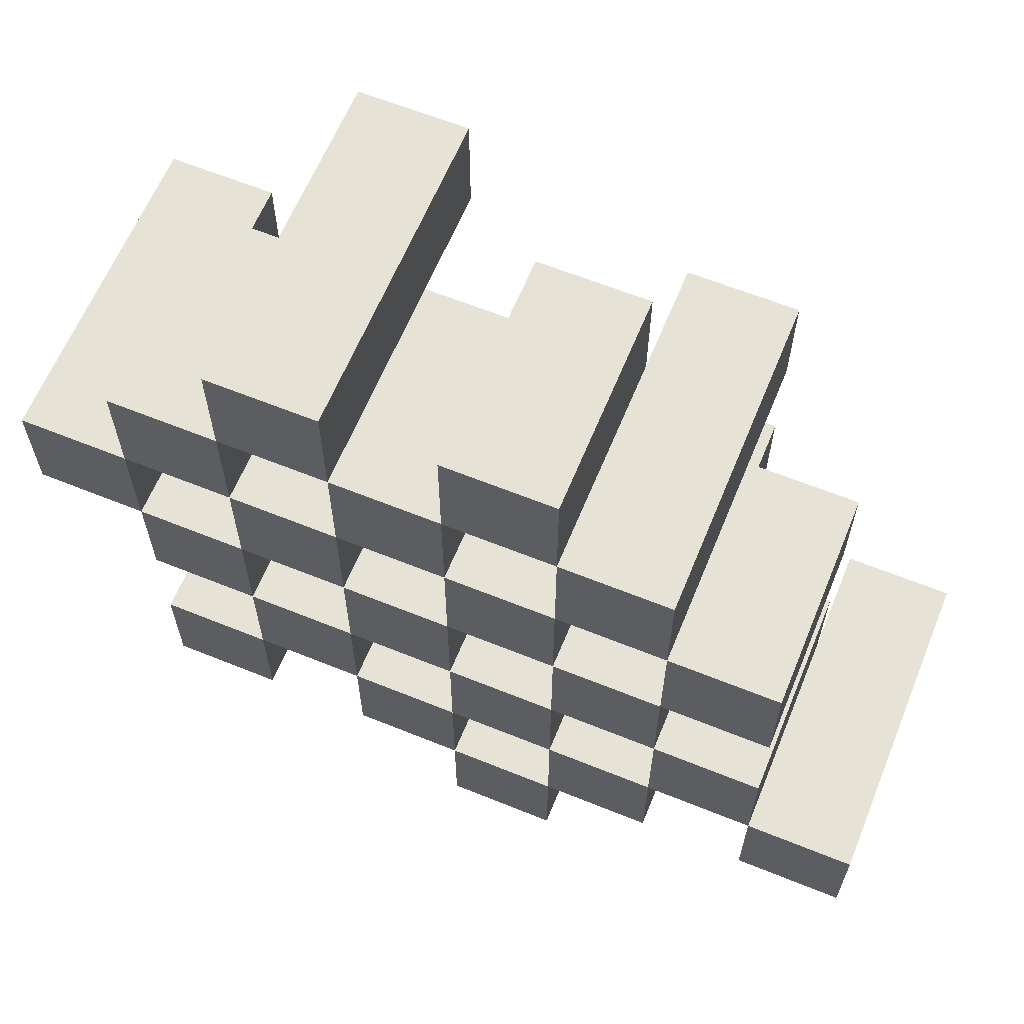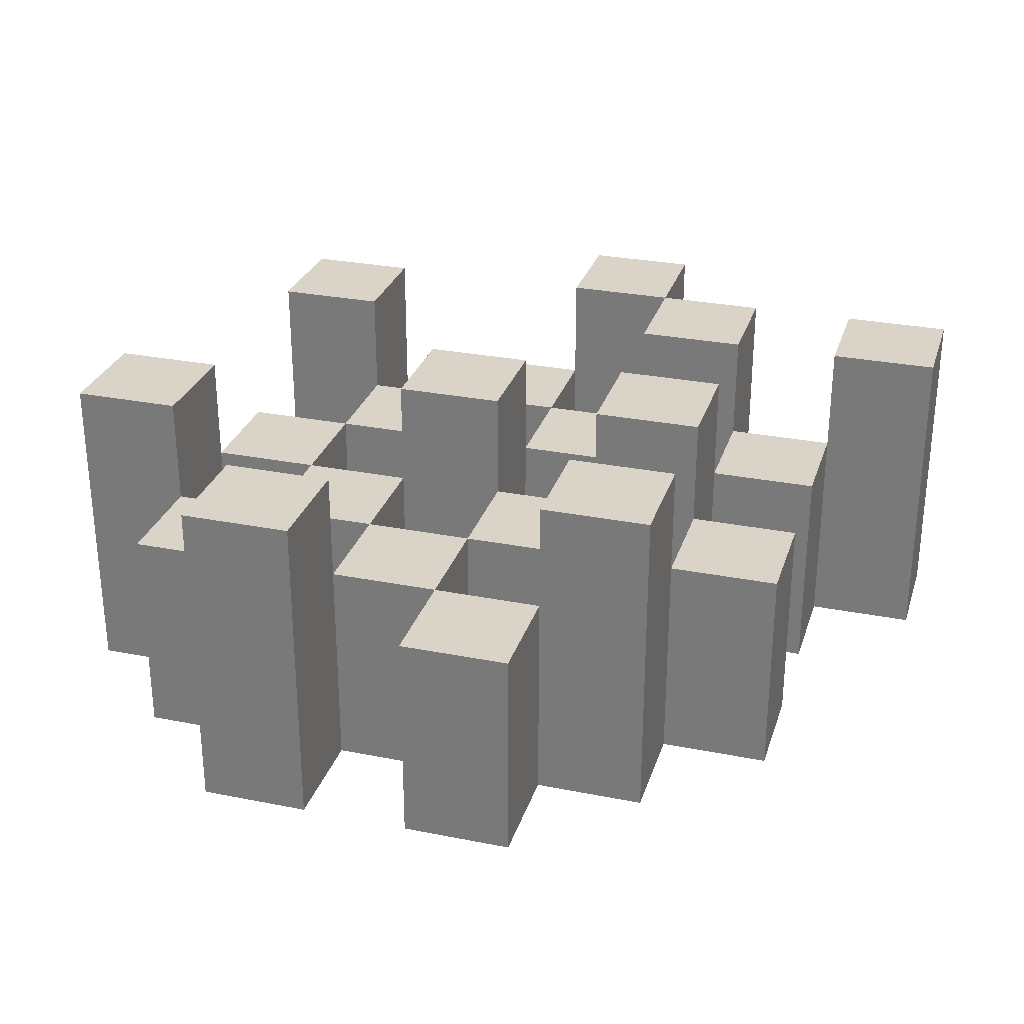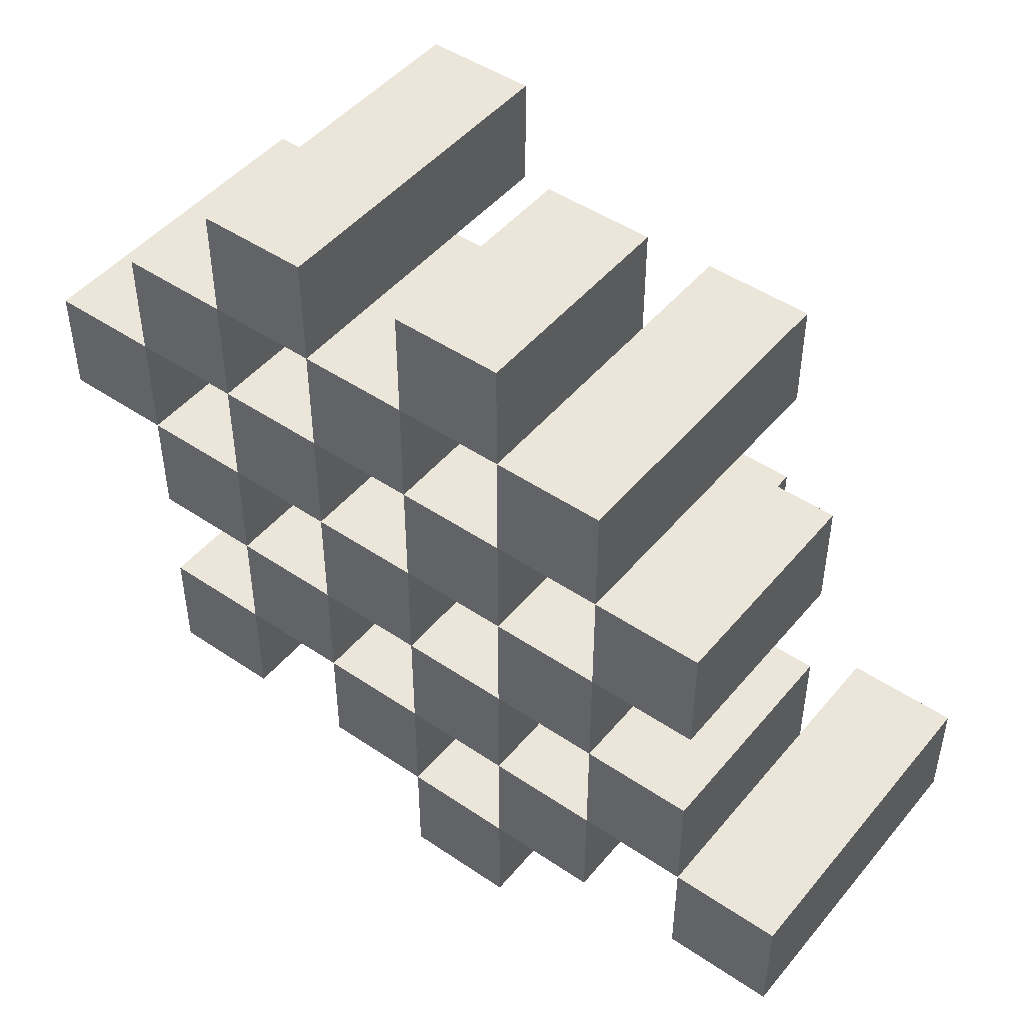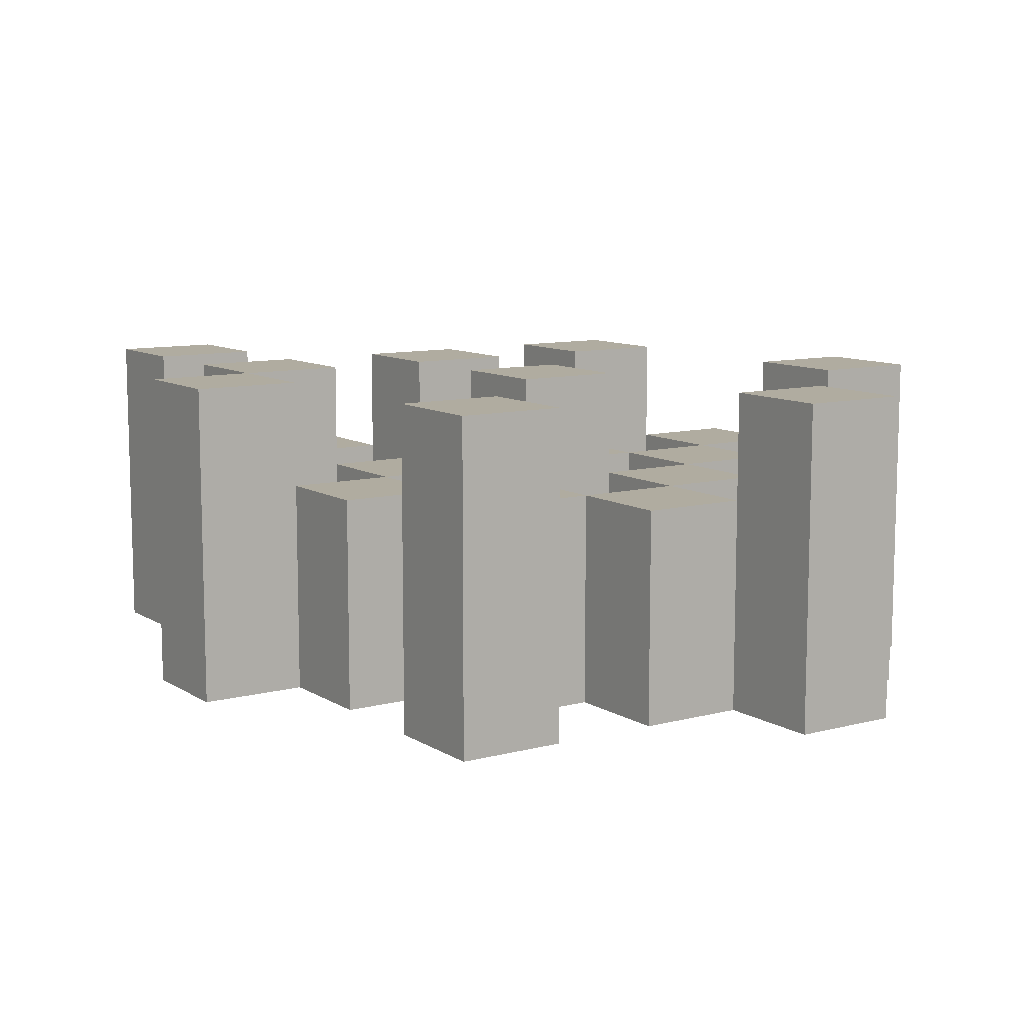
<metadata>
{"format":"obj","ext":"obj","renderer":"f3d","projection":"perspective","resolution":1024,"background":"white","views":[{"elev":62.9,"azim":22.3,"up":"+Z"},{"elev":28.8,"azim":16.5,"up":"+Y"},{"elev":47.2,"azim":37.5,"up":"+Z"},{"elev":10.0,"azim":-123.7,"up":"+Y"}]}
</metadata>
<code>
o
v -30.1 0.9 21.3
v -30.1 0.9 21.2
v -30.1 1.2 21.3
v -30.1 1.2 21.2
v -30 0.9 21.4
v -30 0.9 21.3
v -30 0.9 21.2
v -30 0.9 21.1
v -30 0.9 21
v -30 0.9 20.9
v -30 1.1 21.4
v -30 1.1 21.3
v -30 1.1 21.2
v -30 1.1 21.1
v -30 1.2 21
v -30 1.2 20.9
v -29.9 0.9 21.5
v -29.9 0.9 21.4
v -29.9 0.9 21.3
v -29.9 0.9 21.2
v -29.9 0.9 21.1
v -29.9 0.9 21
v -29.9 1.1 21.4
v -29.9 1.1 21.3
v -29.9 1.1 21.2
v -29.9 1.1 21.1
v -29.9 1.1 21
v -29.9 1.2 21.5
v -29.9 1.2 21.4
v -29.8 0.9 21.4
v -29.8 0.9 21.3
v -29.8 0.9 21.2
v -29.8 0.9 21.1
v -29.8 0.9 21
v -29.8 0.9 20.9
v -29.8 1.1 21.4
v -29.8 1.1 21.3
v -29.8 1.1 21.2
v -29.8 1.1 21.1
v -29.8 1.1 21
v -29.8 1.1 20.9
v -29.8 1.2 21.2
v -29.8 1.2 21.1
v -29.7 0.9 21.5
v -29.7 0.9 21.4
v -29.7 0.9 21.3
v -29.7 0.9 21.2
v -29.7 0.9 21.1
v -29.7 0.9 21
v -29.7 0.9 20.9
v -29.7 0.9 20.8
v -29.7 1.1 21.5
v -29.7 1.1 21.4
v -29.7 1.1 21.3
v -29.7 1.1 21.2
v -29.7 1.1 21.1
v -29.7 1.1 21
v -29.7 1.1 20.9
v -29.7 1.2 20.9
v -29.7 1.2 20.8
v -29.6 0.9 21.4
v -29.6 0.9 21.3
v -29.6 0.9 21.2
v -29.6 0.9 21.1
v -29.6 0.9 21
v -29.6 0.9 20.9
v -29.6 1.1 21.4
v -29.6 1.1 21.3
v -29.6 1.1 21.2
v -29.6 1.1 21.1
v -29.6 1.1 21
v -29.6 1.2 21.4
v -29.6 1.2 21.3
v -29.6 1.2 21.2
v -29.6 1.2 21.1
v -29.6 1.2 21
v -29.6 1.2 20.9
v -29.5 0.9 21.3
v -29.5 0.9 21.2
v -29.5 0.9 21.1
v -29.5 0.9 21
v -29.5 1.1 21.3
v -29.5 1.1 21.2
v -29.5 1.1 21.1
v -29.5 1.1 21
v -29.4 0.9 21
v -29.4 0.9 20.9
v -29.4 1.1 21
v -29.4 1.2 21
v -29.4 1.2 20.9
v -30 0.9 21.3
v -30 0.9 21.2
v -30 1.1 21.3
v -30 1.1 21.2
v -30 1.2 21.3
v -30 1.2 21.2
v -29.9 0.9 21.4
v -29.9 0.9 21.3
v -29.9 0.9 21.2
v -29.9 0.9 21.1
v -29.9 0.9 21
v -29.9 0.9 20.9
v -29.9 1.1 21.4
v -29.9 1.1 21.3
v -29.9 1.1 21.2
v -29.9 1.1 21.1
v -29.9 1.1 21
v -29.9 1.2 21
v -29.9 1.2 20.9
v -29.8 0.9 21.5
v -29.8 0.9 21.4
v -29.8 0.9 21.3
v -29.8 0.9 21.2
v -29.8 0.9 21.1
v -29.8 0.9 21
v -29.8 1.1 21.4
v -29.8 1.1 21.3
v -29.8 1.1 21.2
v -29.8 1.1 21.1
v -29.8 1.1 21
v -29.8 1.2 21.5
v -29.8 1.2 21.4
v -29.7 0.9 21.4
v -29.7 0.9 21.3
v -29.7 0.9 21.2
v -29.7 0.9 21.1
v -29.7 0.9 21
v -29.7 0.9 20.9
v -29.7 1.1 21.4
v -29.7 1.1 21.3
v -29.7 1.1 21.2
v -29.7 1.1 21.1
v -29.7 1.1 21
v -29.7 1.1 20.9
v -29.7 1.2 21.2
v -29.7 1.2 21.1
v -29.6 0.9 21.5
v -29.6 0.9 21.4
v -29.6 0.9 21.3
v -29.6 0.9 21.2
v -29.6 0.9 21.1
v -29.6 0.9 21
v -29.6 0.9 20.9
v -29.6 0.9 20.8
v -29.6 1.1 21.5
v -29.6 1.1 21.4
v -29.6 1.1 21.3
v -29.6 1.1 21.2
v -29.6 1.1 21.1
v -29.6 1.1 21
v -29.6 1.2 20.9
v -29.6 1.2 20.8
v -29.5 0.9 21.4
v -29.5 0.9 21.3
v -29.5 0.9 21.2
v -29.5 0.9 21.1
v -29.5 0.9 21
v -29.5 0.9 20.9
v -29.5 1.1 21.3
v -29.5 1.1 21.2
v -29.5 1.1 21.1
v -29.5 1.1 21
v -29.5 1.2 21.4
v -29.5 1.2 21.3
v -29.5 1.2 21.2
v -29.5 1.2 21.1
v -29.5 1.2 21
v -29.5 1.2 20.9
v -29.4 0.9 21.3
v -29.4 0.9 21.2
v -29.4 0.9 21.1
v -29.4 0.9 21
v -29.4 1.1 21.3
v -29.4 1.1 21.2
v -29.4 1.1 21.1
v -29.4 1.1 21
v -29.3 0.9 21
v -29.3 0.9 20.9
v -29.3 1.2 21
v -29.3 1.2 20.9
v -29.9 0.9 21.5
v -29.9 1.2 21.5
v -29.8 0.9 21.5
v -29.8 1.2 21.5
v -29.7 0.9 21.5
v -29.7 1.1 21.5
v -29.6 0.9 21.5
v -29.6 1.1 21.5
v -30 0.9 21.4
v -30 1.1 21.4
v -29.9 0.9 21.4
v -29.9 1.1 21.4
v -29.8 0.9 21.4
v -29.8 1.1 21.4
v -29.7 0.9 21.4
v -29.7 1.1 21.4
v -29.6 0.9 21.4
v -29.6 1.1 21.4
v -29.6 1.2 21.4
v -29.5 0.9 21.4
v -29.5 1.2 21.4
v -30.1 0.9 21.3
v -30.1 1.2 21.3
v -30 0.9 21.3
v -30 1.1 21.3
v -30 1.2 21.3
v -29.9 0.9 21.3
v -29.9 1.1 21.3
v -29.8 0.9 21.3
v -29.8 1.1 21.3
v -29.7 0.9 21.3
v -29.7 1.1 21.3
v -29.6 0.9 21.3
v -29.6 1.1 21.3
v -29.5 0.9 21.3
v -29.5 1.1 21.3
v -29.4 0.9 21.3
v -29.4 1.1 21.3
v -30 0.9 21.2
v -30 1.1 21.2
v -29.9 0.9 21.2
v -29.9 1.1 21.2
v -29.8 0.9 21.2
v -29.8 1.1 21.2
v -29.8 1.2 21.2
v -29.7 0.9 21.2
v -29.7 1.1 21.2
v -29.7 1.2 21.2
v -29.6 0.9 21.2
v -29.6 1.1 21.2
v -29.6 1.2 21.2
v -29.5 0.9 21.2
v -29.5 1.1 21.2
v -29.5 1.2 21.2
v -29.9 0.9 21.1
v -29.9 1.1 21.1
v -29.8 0.9 21.1
v -29.8 1.1 21.1
v -29.7 0.9 21.1
v -29.7 1.1 21.1
v -29.6 0.9 21.1
v -29.6 1.1 21.1
v -29.5 0.9 21.1
v -29.5 1.1 21.1
v -29.4 0.9 21.1
v -29.4 1.1 21.1
v -30 0.9 21
v -30 1.2 21
v -29.9 0.9 21
v -29.9 1.1 21
v -29.9 1.2 21
v -29.8 0.9 21
v -29.8 1.1 21
v -29.7 0.9 21
v -29.7 1.1 21
v -29.6 0.9 21
v -29.6 1.1 21
v -29.6 1.2 21
v -29.5 0.9 21
v -29.5 1.1 21
v -29.5 1.2 21
v -29.4 0.9 21
v -29.4 1.1 21
v -29.4 1.2 21
v -29.3 0.9 21
v -29.3 1.2 21
v -29.7 0.9 20.9
v -29.7 1.1 20.9
v -29.7 1.2 20.9
v -29.6 0.9 20.9
v -29.6 1.2 20.9
v -29.9 0.9 21.4
v -29.9 1.1 21.4
v -29.9 1.2 21.4
v -29.8 0.9 21.4
v -29.8 1.1 21.4
v -29.8 1.2 21.4
v -29.7 0.9 21.4
v -29.7 1.1 21.4
v -29.6 0.9 21.4
v -29.6 1.1 21.4
v -30 0.9 21.3
v -30 1.1 21.3
v -29.9 0.9 21.3
v -29.9 1.1 21.3
v -29.8 0.9 21.3
v -29.8 1.1 21.3
v -29.7 0.9 21.3
v -29.7 1.1 21.3
v -29.6 0.9 21.3
v -29.6 1.1 21.3
v -29.6 1.2 21.3
v -29.5 0.9 21.3
v -29.5 1.1 21.3
v -29.5 1.2 21.3
v -30.1 0.9 21.2
v -30.1 1.2 21.2
v -30 0.9 21.2
v -30 1.1 21.2
v -30 1.2 21.2
v -29.9 0.9 21.2
v -29.9 1.1 21.2
v -29.8 0.9 21.2
v -29.8 1.1 21.2
v -29.7 0.9 21.2
v -29.7 1.1 21.2
v -29.6 0.9 21.2
v -29.6 1.1 21.2
v -29.5 0.9 21.2
v -29.5 1.1 21.2
v -29.4 0.9 21.2
v -29.4 1.1 21.2
v -30 0.9 21.1
v -30 1.1 21.1
v -29.9 0.9 21.1
v -29.9 1.1 21.1
v -29.8 0.9 21.1
v -29.8 1.1 21.1
v -29.8 1.2 21.1
v -29.7 0.9 21.1
v -29.7 1.1 21.1
v -29.7 1.2 21.1
v -29.6 0.9 21.1
v -29.6 1.1 21.1
v -29.6 1.2 21.1
v -29.5 0.9 21.1
v -29.5 1.1 21.1
v -29.5 1.2 21.1
v -29.9 0.9 21
v -29.9 1.1 21
v -29.8 0.9 21
v -29.8 1.1 21
v -29.7 0.9 21
v -29.7 1.1 21
v -29.6 0.9 21
v -29.6 1.1 21
v -29.5 0.9 21
v -29.5 1.1 21
v -29.4 0.9 21
v -29.4 1.1 21
v -30 0.9 20.9
v -30 1.2 20.9
v -29.9 0.9 20.9
v -29.9 1.2 20.9
v -29.8 0.9 20.9
v -29.8 1.1 20.9
v -29.7 0.9 20.9
v -29.7 1.1 20.9
v -29.6 0.9 20.9
v -29.6 1.2 20.9
v -29.5 0.9 20.9
v -29.5 1.2 20.9
v -29.4 0.9 20.9
v -29.4 1.2 20.9
v -29.3 0.9 20.9
v -29.3 1.2 20.9
v -29.7 0.9 20.8
v -29.7 1.2 20.8
v -29.6 0.9 20.8
v -29.6 1.2 20.8
v -29.9 0.9 21.5
v -29.8 0.9 21.5
v -29.7 0.9 21.5
v -29.6 0.9 21.5
v -30 0.9 21.4
v -29.9 0.9 21.4
v -29.8 0.9 21.4
v -29.7 0.9 21.4
v -29.6 0.9 21.4
v -29.5 0.9 21.4
v -30.1 0.9 21.3
v -30 0.9 21.3
v -29.9 0.9 21.3
v -29.8 0.9 21.3
v -29.7 0.9 21.3
v -29.6 0.9 21.3
v -29.5 0.9 21.3
v -29.4 0.9 21.3
v -30.1 0.9 21.2
v -30 0.9 21.2
v -29.9 0.9 21.2
v -29.8 0.9 21.2
v -29.7 0.9 21.2
v -29.6 0.9 21.2
v -29.5 0.9 21.2
v -29.4 0.9 21.2
v -30 0.9 21.1
v -29.9 0.9 21.1
v -29.8 0.9 21.1
v -29.7 0.9 21.1
v -29.6 0.9 21.1
v -29.5 0.9 21.1
v -29.4 0.9 21.1
v -30 0.9 21
v -29.9 0.9 21
v -29.8 0.9 21
v -29.7 0.9 21
v -29.6 0.9 21
v -29.5 0.9 21
v -29.4 0.9 21
v -29.3 0.9 21
v -30 0.9 20.9
v -29.9 0.9 20.9
v -29.8 0.9 20.9
v -29.7 0.9 20.9
v -29.6 0.9 20.9
v -29.5 0.9 20.9
v -29.4 0.9 20.9
v -29.3 0.9 20.9
v -29.7 0.9 20.8
v -29.6 0.9 20.8
v -29.7 1.1 21.5
v -29.6 1.1 21.5
v -30 1.1 21.4
v -29.9 1.1 21.4
v -29.8 1.1 21.4
v -29.7 1.1 21.4
v -29.6 1.1 21.4
v -30 1.1 21.3
v -29.9 1.1 21.3
v -29.8 1.1 21.3
v -29.7 1.1 21.3
v -29.6 1.1 21.3
v -29.5 1.1 21.3
v -29.4 1.1 21.3
v -30 1.1 21.2
v -29.9 1.1 21.2
v -29.8 1.1 21.2
v -29.7 1.1 21.2
v -29.6 1.1 21.2
v -29.5 1.1 21.2
v -29.4 1.1 21.2
v -30 1.1 21.1
v -29.9 1.1 21.1
v -29.8 1.1 21.1
v -29.7 1.1 21.1
v -29.6 1.1 21.1
v -29.5 1.1 21.1
v -29.4 1.1 21.1
v -29.9 1.1 21
v -29.8 1.1 21
v -29.7 1.1 21
v -29.6 1.1 21
v -29.5 1.1 21
v -29.4 1.1 21
v -29.8 1.1 20.9
v -29.7 1.1 20.9
v -29.9 1.2 21.5
v -29.8 1.2 21.5
v -29.9 1.2 21.4
v -29.8 1.2 21.4
v -29.6 1.2 21.4
v -29.5 1.2 21.4
v -30.1 1.2 21.3
v -30 1.2 21.3
v -29.6 1.2 21.3
v -29.5 1.2 21.3
v -30.1 1.2 21.2
v -30 1.2 21.2
v -29.8 1.2 21.2
v -29.7 1.2 21.2
v -29.6 1.2 21.2
v -29.5 1.2 21.2
v -29.8 1.2 21.1
v -29.7 1.2 21.1
v -29.6 1.2 21.1
v -29.5 1.2 21.1
v -30 1.2 21
v -29.9 1.2 21
v -29.6 1.2 21
v -29.5 1.2 21
v -29.4 1.2 21
v -29.3 1.2 21
v -30 1.2 20.9
v -29.9 1.2 20.9
v -29.7 1.2 20.9
v -29.6 1.2 20.9
v -29.5 1.2 20.9
v -29.4 1.2 20.9
v -29.3 1.2 20.9
v -29.7 1.2 20.8
v -29.6 1.2 20.8
f 3 2 1
f 4 2 3
f 11 6 5
f 12 6 11
f 13 8 7
f 14 8 13
f 15 10 9
f 16 10 15
f 23 18 17
f 24 20 19
f 25 20 24
f 26 22 21
f 27 22 26
f 28 23 17
f 29 23 28
f 36 31 30
f 37 31 36
f 38 33 32
f 39 33 38
f 40 35 34
f 41 35 40
f 42 39 38
f 43 39 42
f 52 45 44
f 53 45 52
f 54 47 46
f 55 47 54
f 56 49 48
f 57 49 56
f 58 51 50
f 59 51 58
f 60 51 59
f 67 62 61
f 68 62 67
f 69 64 63
f 70 64 69
f 71 66 65
f 72 68 67
f 73 68 72
f 74 70 69
f 75 70 74
f 76 66 71
f 77 66 76
f 82 79 78
f 83 79 82
f 84 81 80
f 85 81 84
f 88 87 86
f 89 87 88
f 90 87 89
f 91 92 93
f 93 92 94
f 93 94 95
f 95 94 96
f 97 98 103
f 103 98 104
f 99 100 105
f 105 100 106
f 101 102 107
f 107 102 108
f 108 102 109
f 110 111 116
f 112 113 117
f 117 113 118
f 114 115 119
f 119 115 120
f 110 116 121
f 121 116 122
f 123 124 129
f 129 124 130
f 125 126 131
f 131 126 132
f 127 128 133
f 133 128 134
f 131 132 135
f 135 132 136
f 137 138 145
f 145 138 146
f 139 140 147
f 147 140 148
f 141 142 149
f 149 142 150
f 143 144 151
f 151 144 152
f 153 154 159
f 155 156 160
f 160 156 161
f 157 158 162
f 153 159 163
f 163 159 164
f 160 161 165
f 165 161 166
f 162 158 167
f 167 158 168
f 169 170 173
f 173 170 174
f 171 172 175
f 175 172 176
f 177 178 179
f 179 178 180
f 183 182 181
f 184 182 183
f 187 186 185
f 188 186 187
f 191 190 189
f 192 190 191
f 195 194 193
f 196 194 195
f 200 198 197
f 200 199 198
f 201 199 200
f 204 203 202
f 205 203 204
f 206 203 205
f 209 208 207
f 210 208 209
f 213 212 211
f 214 212 213
f 217 216 215
f 218 216 217
f 221 220 219
f 222 220 221
f 226 224 223
f 226 225 224
f 227 225 226
f 228 225 227
f 232 230 229
f 232 231 230
f 233 231 232
f 234 231 233
f 237 236 235
f 238 236 237
f 241 240 239
f 242 240 241
f 245 244 243
f 246 244 245
f 249 248 247
f 250 248 249
f 251 248 250
f 254 253 252
f 255 253 254
f 259 257 256
f 259 258 257
f 260 258 259
f 261 258 260
f 265 263 262
f 265 264 263
f 266 264 265
f 270 268 267
f 270 269 268
f 271 269 270
f 272 273 275
f 273 274 275
f 275 274 276
f 276 274 277
f 278 279 280
f 280 279 281
f 282 283 284
f 284 283 285
f 286 287 288
f 288 287 289
f 290 291 293
f 291 292 293
f 293 292 294
f 294 292 295
f 296 297 298
f 298 297 299
f 299 297 300
f 301 302 303
f 303 302 304
f 305 306 307
f 307 306 308
f 309 310 311
f 311 310 312
f 313 314 315
f 315 314 316
f 317 318 320
f 318 319 320
f 320 319 321
f 321 319 322
f 323 324 326
f 324 325 326
f 326 325 327
f 327 325 328
f 329 330 331
f 331 330 332
f 333 334 335
f 335 334 336
f 337 338 339
f 339 338 340
f 341 342 343
f 343 342 344
f 345 346 347
f 347 346 348
f 349 350 351
f 351 350 352
f 353 354 355
f 355 354 356
f 357 358 359
f 359 358 360
f 366 362 361
f 367 362 366
f 368 364 363
f 369 364 368
f 372 366 365
f 373 366 372
f 374 368 367
f 375 368 374
f 376 370 369
f 377 370 376
f 379 372 371
f 380 372 379
f 381 374 373
f 382 374 381
f 383 376 375
f 384 376 383
f 385 378 377
f 386 378 385
f 387 381 380
f 388 381 387
f 389 383 382
f 390 383 389
f 391 385 384
f 392 385 391
f 395 389 388
f 396 389 395
f 397 391 390
f 398 391 397
f 399 393 392
f 400 393 399
f 402 395 394
f 403 395 402
f 404 397 396
f 405 397 404
f 406 399 398
f 407 399 406
f 408 401 400
f 409 401 408
f 410 406 405
f 411 406 410
f 412 413 417
f 417 413 418
f 414 415 419
f 419 415 420
f 416 417 421
f 421 417 422
f 420 421 427
f 427 421 428
f 422 423 429
f 429 423 430
f 424 425 431
f 431 425 432
f 426 427 433
f 433 427 434
f 434 435 440
f 440 435 441
f 436 437 442
f 442 437 443
f 438 439 444
f 444 439 445
f 441 442 446
f 446 442 447
f 448 449 450
f 450 449 451
f 452 453 456
f 456 453 457
f 454 455 458
f 458 455 459
f 460 461 464
f 464 461 465
f 462 463 466
f 466 463 467
f 468 469 474
f 474 469 475
f 470 471 477
f 477 471 478
f 472 473 479
f 479 473 480
f 476 477 481
f 481 477 482

</code>
